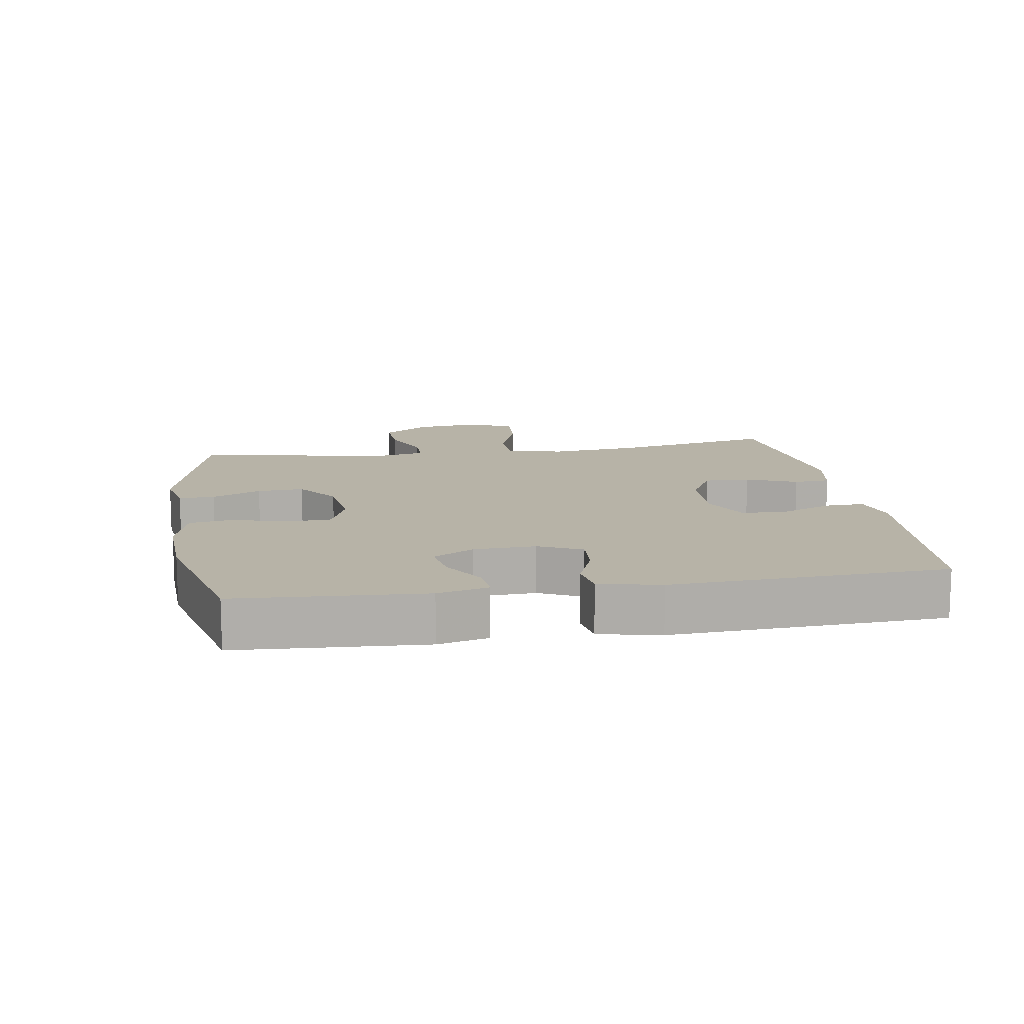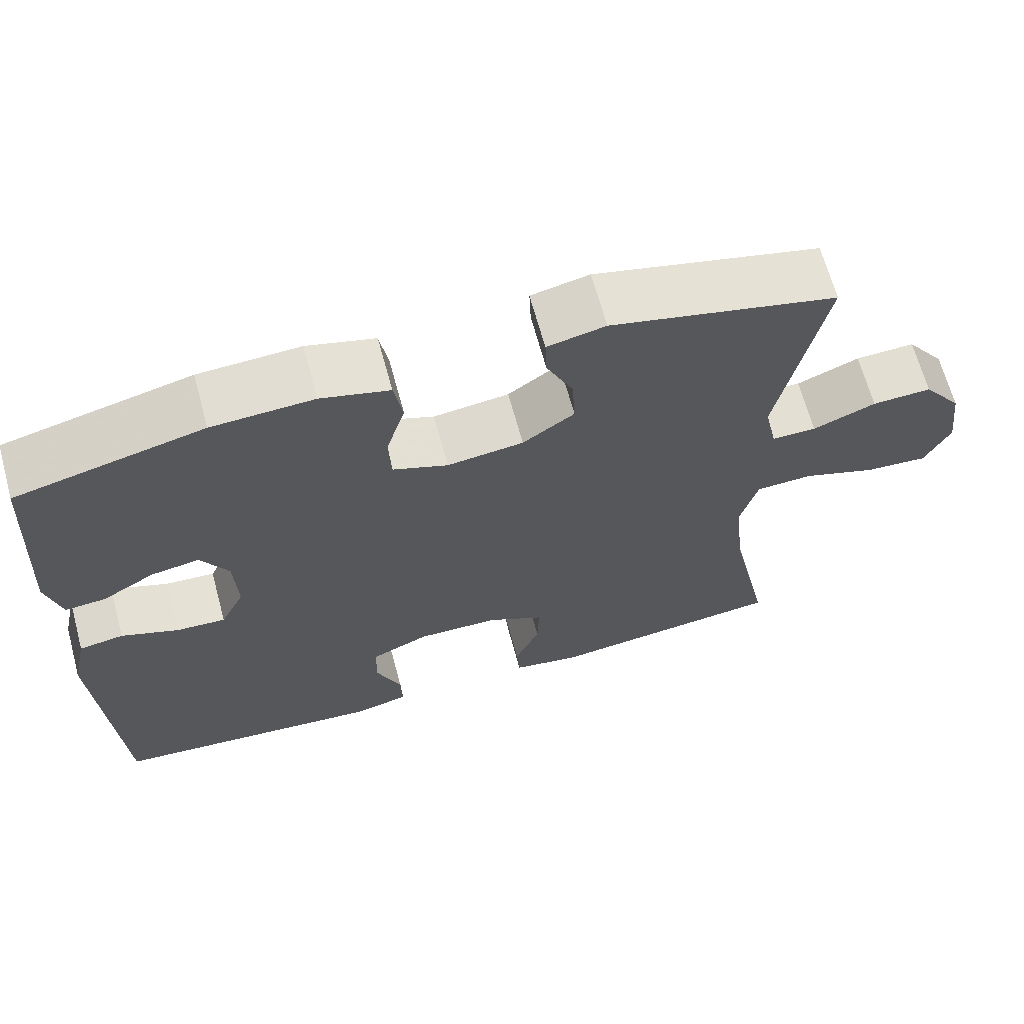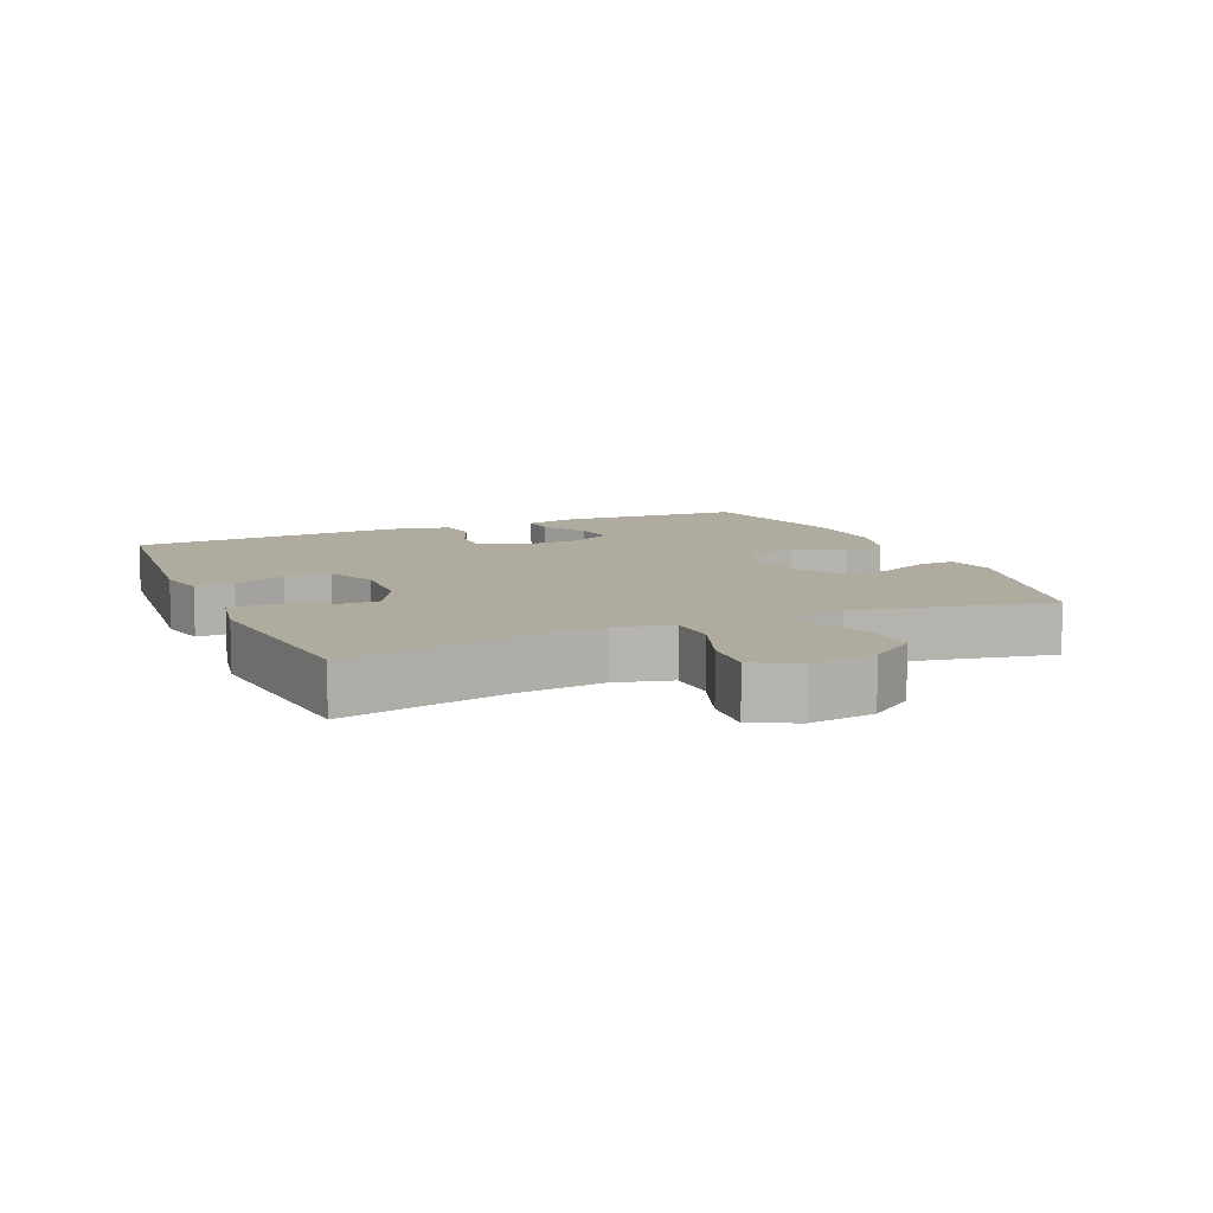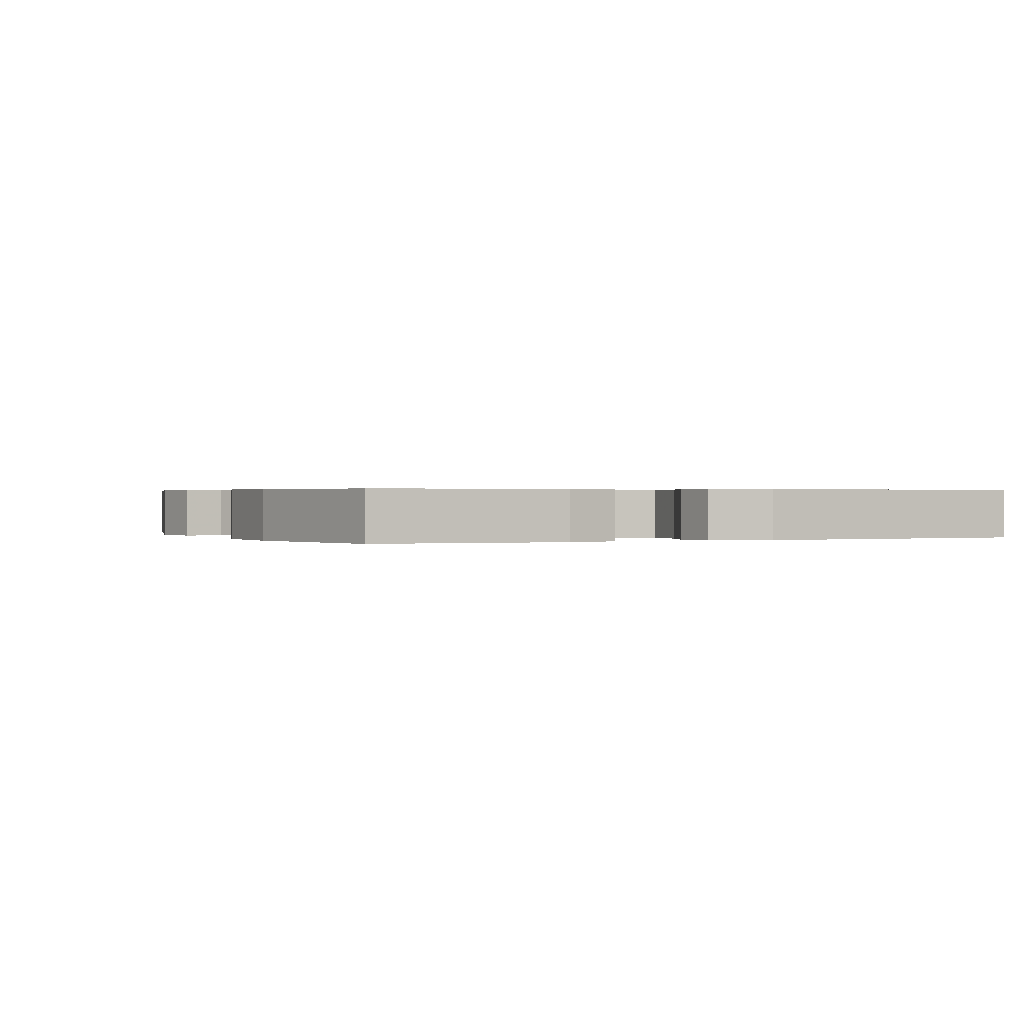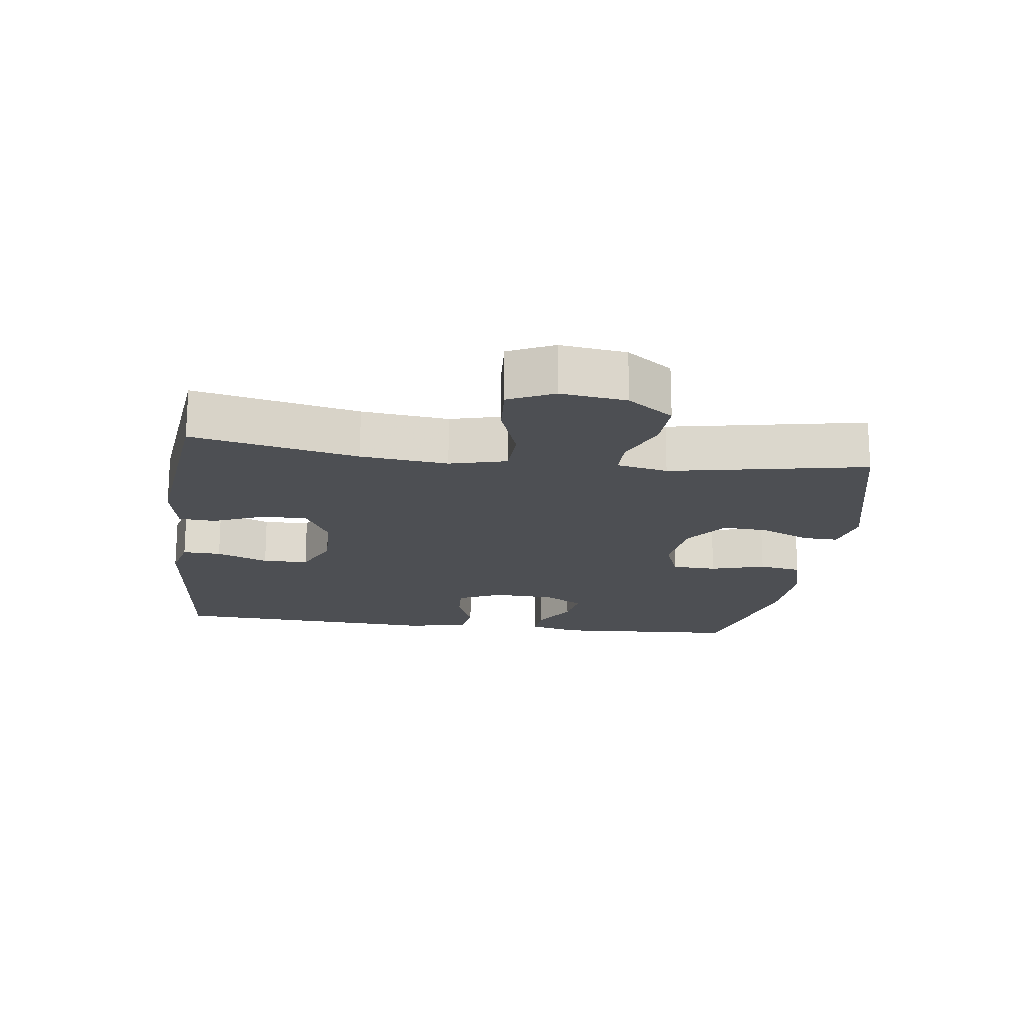
<metadata>
{"format":"obj","ext":"obj","renderer":"f3d","projection":"perspective","resolution":1024,"background":"white","views":[{"elev":12.6,"azim":80.9,"up":"+Y"},{"elev":66.5,"azim":164.8,"up":"+Z"},{"elev":9.7,"azim":-113.3,"up":"+Y"},{"elev":0.4,"azim":65.4,"up":"+Y"},{"elev":-17.8,"azim":-97.6,"up":"+Y"}]}
</metadata>
<code>
v 0.5 0.07 -0.5
v 0.264 0.07 -0.522
v 0.15 0.07 -0.533
v 0.079 0.07 -0.516
v 0.081 0.07 -0.458
v 0.113 0.07 -0.38
v 0.112 0.07 -0.311
v 0.038 0.07 -0.277
v -0.066 0.07 -0.28
v -0.139 0.07 -0.319
v -0.137 0.07 -0.388
v -0.105 0.07 -0.464
v -0.109 0.07 -0.519
v -0.195 0.07 -0.535
v -0.5 0.07 -0.5
v -0.447 0.07 -0.251
v -0.433 0.07 -0.12
v -0.455 0.07 -0.035
v -0.528 0.07 -0.032
v -0.623 0.07 -0.066
v -0.703 0.07 -0.072
v -0.735 0.07 -0.004
v -0.722 0.07 0.095
v -0.672 0.07 0.164
v -0.596 0.07 0.161
v -0.516 0.07 0.128
v -0.459 0.07 0.128
v -0.443 0.07 0.205
v -0.5 0.07 0.5
v -0.211 0.07 0.571
v -0.137 0.07 0.555
v -0.139 0.07 0.501
v -0.173 0.07 0.427
v -0.177 0.07 0.357
v -0.111 0.07 0.31
v -0.014 0.07 0.298
v 0.056 0.07 0.325
v 0.059 0.07 0.393
v 0.035 0.07 0.475
v 0.046 0.07 0.54
v 0.133 0.07 0.564
v 0.262 0.07 0.558
v 0.5 0.07 0.5
v 0.517 0.07 0.22
v 0.498 0.07 0.144
v 0.446 0.07 0.148
v 0.379 0.07 0.188
v 0.317 0.07 0.198
v 0.282 0.07 0.137
v 0.278 0.07 0.044
v 0.309 0.07 -0.021
v 0.372 0.07 -0.017
v 0.445 0.07 0.012
v 0.502 0.07 0.003
v 0.522 0.07 -0.089
v 0.5 0 -0.5
v 0.264 0 -0.522
v 0.15 0 -0.533
v 0.079 0 -0.516
v 0.081 0 -0.458
v 0.113 0 -0.38
v 0.112 0 -0.311
v 0.038 0 -0.277
v -0.066 0 -0.28
v -0.139 0 -0.319
v -0.137 0 -0.388
v -0.105 0 -0.464
v -0.109 0 -0.519
v -0.195 0 -0.535
v -0.5 0 -0.5
v -0.447 0 -0.251
v -0.433 0 -0.12
v -0.455 0 -0.035
v -0.528 0 -0.032
v -0.623 0 -0.066
v -0.703 0 -0.072
v -0.735 0 -0.004
v -0.722 0 0.095
v -0.672 0 0.164
v -0.596 0 0.161
v -0.516 0 0.128
v -0.459 0 0.128
v -0.443 0 0.205
v -0.5 0 0.5
v -0.211 0 0.571
v -0.137 0 0.555
v -0.139 0 0.501
v -0.173 0 0.427
v -0.177 0 0.357
v -0.111 0 0.31
v -0.014 0 0.298
v 0.056 0 0.325
v 0.059 0 0.393
v 0.035 0 0.475
v 0.046 0 0.54
v 0.133 0 0.564
v 0.262 0 0.558
v 0.5 0 0.5
v 0.517 0 0.22
v 0.498 0 0.144
v 0.446 0 0.148
v 0.379 0 0.188
v 0.317 0 0.198
v 0.282 0 0.137
v 0.278 0 0.044
v 0.309 0 -0.021
v 0.372 0 -0.017
v 0.445 0 0.012
v 0.502 0 0.003
v 0.522 0 -0.089
f 52 53 54 55
f 51 52 55 1
f 50 51 1 2
f 44 45 46 47
f 44 47 48
f 43 44 48
f 42 43 48
f 41 42 48 49
f 38 39 40 41
f 37 38 41 49
f 30 31 32 33
f 28 29 30 33
f 27 28 33 34
f 23 24 25 26
f 23 26 27
f 22 23 27
f 19 20 21 22
f 18 19 22 27
f 17 18 27 34
f 13 14 15 16
f 11 12 13 16
f 10 11 16 17
f 9 10 17 34
f 3 4 5 6
f 50 2 3 6
f 50 6 7
f 36 37 49 50
f 35 36 50 7
f 8 9 34 35
f 7 8 35
f 110 109 108 107
f 56 110 107 106
f 57 56 106 105
f 102 101 100 99
f 103 102 99
f 103 99 98
f 103 98 97
f 104 103 97 96
f 96 95 94 93
f 104 96 93 92
f 88 87 86 85
f 88 85 84 83
f 89 88 83 82
f 81 80 79 78
f 82 81 78
f 82 78 77
f 77 76 75 74
f 82 77 74 73
f 89 82 73 72
f 71 70 69 68
f 71 68 67 66
f 72 71 66 65
f 89 72 65 64
f 61 60 59 58
f 61 58 57 105
f 62 61 105
f 105 104 92 91
f 62 105 91 90
f 90 89 64 63
f 90 63 62
f 1 56 57 2
f 2 57 58 3
f 3 58 59 4
f 4 59 60 5
f 5 60 61 6
f 6 61 62 7
f 7 62 63 8
f 8 63 64 9
f 9 64 65 10
f 10 65 66 11
f 11 66 67 12
f 12 67 68 13
f 13 68 69 14
f 14 69 70 15
f 15 70 71 16
f 16 71 72 17
f 17 72 73 18
f 18 73 74 19
f 19 74 75 20
f 20 75 76 21
f 21 76 77 22
f 22 77 78 23
f 23 78 79 24
f 24 79 80 25
f 25 80 81 26
f 26 81 82 27
f 27 82 83 28
f 28 83 84 29
f 29 84 85 30
f 30 85 86 31
f 31 86 87 32
f 32 87 88 33
f 33 88 89 34
f 34 89 90 35
f 35 90 91 36
f 36 91 92 37
f 37 92 93 38
f 38 93 94 39
f 39 94 95 40
f 40 95 96 41
f 41 96 97 42
f 42 97 98 43
f 43 98 99 44
f 44 99 100 45
f 45 100 101 46
f 46 101 102 47
f 47 102 103 48
f 48 103 104 49
f 49 104 105 50
f 50 105 106 51
f 51 106 107 52
f 52 107 108 53
f 53 108 109 54
f 54 109 110 55
f 55 110 56 1

</code>
